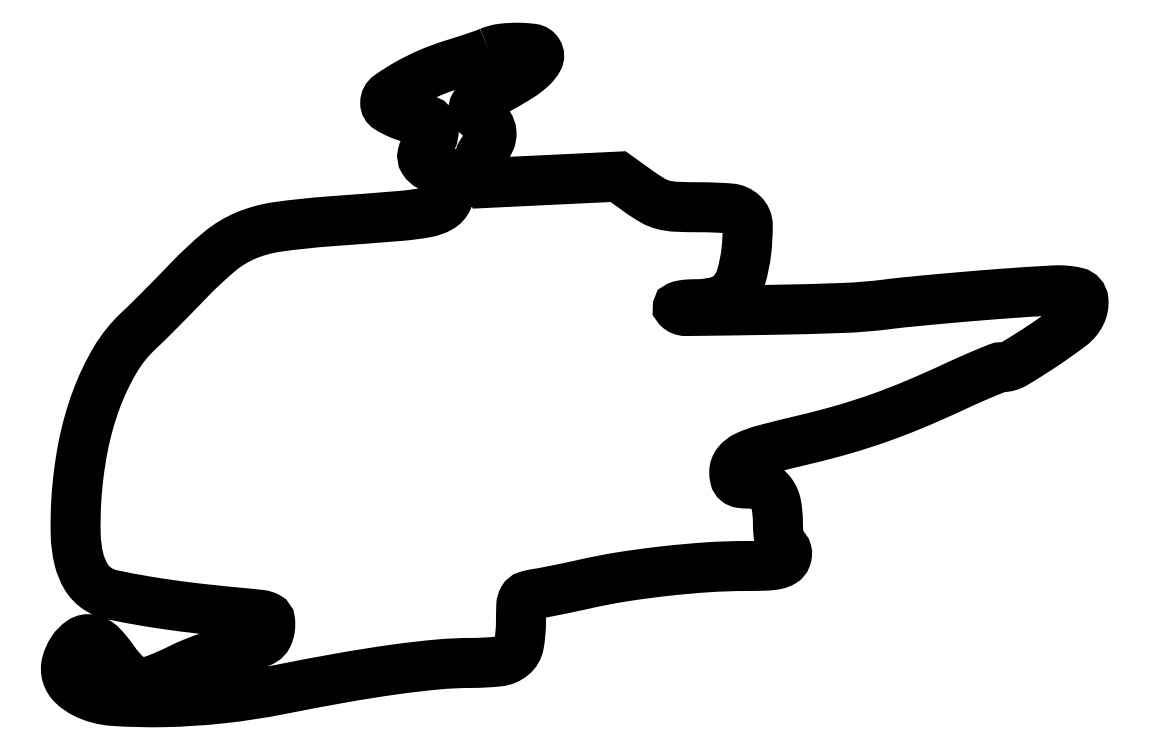
<metadata>
{"format":"dxf","ext":"dxf","renderer":"ezdxf+matplotlib","layout":"modelspace","background":"white","min_lineweight":24,"dpi":150}
</metadata>
<code>
0
SECTION
2
ENTITIES
0
POLYLINE
8
0
66
1
70
1
0
VERTEX
8
0
10
87.5
20
134
42
-0.01545
0
VERTEX
8
0
10
86.39
20
133.6
42
-0.00352
0
VERTEX
8
0
10
84.47
20
132.9
42
-0.003639
0
VERTEX
8
0
10
82.26
20
132.2
42
-0.003533
0
VERTEX
8
0
10
80.01
20
131.5
42
0.02716
0
VERTEX
8
0
10
75.11
20
129.7
42
0.02801
0
VERTEX
8
0
10
70.49
20
127.4
42
0.02371
0
VERTEX
8
0
10
66.8
20
125
42
0.2442
0
VERTEX
8
0
10
66
20
123.5
42
0.2591
0
VERTEX
8
0
10
66.59
20
122.4
42
0.03769
0
VERTEX
8
0
10
68.88
20
121.2
42
0.04037
0
VERTEX
8
0
10
71.64
20
120.3
42
0.06122
0
VERTEX
8
0
10
74.15
20
120
42
-0.2195
0
VERTEX
8
0
10
75.41
20
119.4
42
-0.1642
0
VERTEX
8
0
10
75.99
20
118
42
-0.1166
0
VERTEX
8
0
10
75.64
20
116.1
42
-0.0945
0
VERTEX
8
0
10
74.47
20
114.3
42
0.1388
0
VERTEX
8
0
10
73.7
20
112.9
42
0.205
0
VERTEX
8
0
10
73.93
20
111.6
42
0.1349
0
VERTEX
8
0
10
75.25
20
110.4
42
0.05339
0
VERTEX
8
0
10
77.54
20
109.6
42
-0.09071
0
VERTEX
8
0
10
79.12
20
108.9
42
-0.1875
0
VERTEX
8
0
10
79.86
20
107.8
42
-0.1284
0
VERTEX
8
0
10
79.81
20
106.1
42
-0.03454
0
VERTEX
8
0
10
78.88
20
103.6
42
-0.1587
0
VERTEX
8
0
10
77.31
20
101.9
42
-0.08246
0
VERTEX
8
0
10
74.57
20
100.9
42
-0.026
0
VERTEX
8
0
10
69.19
20
100.2
42
-0.001953
0
VERTEX
8
0
10
54.49
20
99.08
42
0.01686
0
VERTEX
8
0
10
43.73
20
97.94
42
0.06414
0
VERTEX
8
0
10
37.23
20
96.15
42
0.07459
0
VERTEX
8
0
10
31.9
20
92.91
42
0.02809
0
VERTEX
8
0
10
25.5
20
86.95
42
-0.002336
0
VERTEX
8
0
10
22.58
20
83.93
42
-0.002247
0
VERTEX
8
0
10
19.59
20
80.9
42
-0.002222
0
VERTEX
8
0
10
16.94
20
78.26
42
-0.008165
0
VERTEX
8
0
10
15.22
20
76.62
42
0.07239
0
VERTEX
8
0
10
10.32
20
70.55
42
0.04544
0
VERTEX
8
0
10
6.399
20
62.31
42
0.04073
0
VERTEX
8
0
10
3.648
20
52.45
42
0.03277
0
VERTEX
8
0
10
2.274
20
41.52
42
0.02112
0
VERTEX
8
0
10
2.151
20
34.46
42
0.05331
0
VERTEX
8
0
10
2.824
20
29.37
42
0.07667
0
VERTEX
8
0
10
4.315
20
25.75
42
0.1122
0
VERTEX
8
0
10
6.697
20
23.28
42
0.09344
0
VERTEX
8
0
10
9.589
20
22.08
42
0.01027
0
VERTEX
8
0
10
16.68
20
20.74
42
0.01163
0
VERTEX
8
0
10
25.61
20
19.45
42
0.007411
0
VERTEX
8
0
10
36.06
20
18.35
42
-0.006064
0
VERTEX
8
0
10
40.31
20
17.92
42
-0.09409
0
VERTEX
8
0
10
41.7
20
17.48
42
-0.2466
0
VERTEX
8
0
10
42.25
20
16.68
42
-0.06507
0
VERTEX
8
0
10
42.22
20
15.07
42
-0.0788
0
VERTEX
8
0
10
41.75
20
13.55
42
-0.1409
0
VERTEX
8
0
10
40.88
20
12.6
42
-0.07364
0
VERTEX
8
0
10
39.22
20
11.89
42
-0.01081
0
VERTEX
8
0
10
35.66
20
11.04
42
0.01973
0
VERTEX
8
0
10
32.89
20
10.32
42
0.01158
0
VERTEX
8
0
10
29.63
20
9.257
42
0.01158
0
VERTEX
8
0
10
26.42
20
8.04
42
0.01931
0
VERTEX
8
0
10
23.78
20
6.851
42
-0.0244
0
VERTEX
8
0
10
18.47
20
4.521
42
-0.1215
0
VERTEX
8
0
10
15.26
20
4.126
42
-0.1611
0
VERTEX
8
0
10
12.72
20
5.317
42
-0.05263
0
VERTEX
8
0
10
10
20
8.5
42
0.04074
0
VERTEX
8
0
10
7.498
20
11.57
42
0.1433
0
VERTEX
8
0
10
5.31
20
12.82
42
0.2111
0
VERTEX
8
0
10
3.319
20
12.46
42
0.09903
0
VERTEX
8
0
10
1.446
20
10.56
42
0.08048
0
VERTEX
8
0
10
0.2749
20
7.932
42
0.1361
0
VERTEX
8
0
10
0.303
20
5.539
42
0.1326
0
VERTEX
8
0
10
1.566
20
3.461
42
0.07458
0
VERTEX
8
0
10
4
20
1.752
42
0.09904
0
VERTEX
8
0
10
9.839
20
0.1616
42
0.02193
0
VERTEX
8
0
10
20.25
20
-0.09432
42
0.02236
0
VERTEX
8
0
10
32.32
20
0.6792
42
0.02194
0
VERTEX
8
0
10
44.36
20
2.529
42
-0.005241
0
VERTEX
8
0
10
57.28
20
4.961
42
-0.009348
0
VERTEX
8
0
10
67.97
20
6.651
42
-0.0113
0
VERTEX
8
0
10
76.75
20
7.669
42
-0.02302
0
VERTEX
8
0
10
83.68
20
7.994
42
0.02615
0
VERTEX
8
0
10
89.41
20
8.299
42
0.1465
0
VERTEX
8
0
10
92.21
20
9.47
42
0.1793
0
VERTEX
8
0
10
93.6
20
11.85
42
0.04352
0
VERTEX
8
0
10
94
20
16.46
42
-0.009979
0
VERTEX
8
0
10
94.07
20
19.88
42
-0.118
0
VERTEX
8
0
10
94.43
20
21.15
42
-0.1941
0
VERTEX
8
0
10
95.27
20
21.83
42
-0.03587
0
VERTEX
8
0
10
97.25
20
22.27
42
0.009463
0
VERTEX
8
0
10
98.96
20
22.57
42
0.002686
0
VERTEX
8
0
10
101.6
20
23.09
42
0.002705
0
VERTEX
8
0
10
104.6
20
23.71
42
0.002859
0
VERTEX
8
0
10
107.5
20
24.35
42
-0.01665
0
VERTEX
8
0
10
115
20
25.78
42
-0.01105
0
VERTEX
8
0
10
123.8
20
26.95
42
-0.01104
0
VERTEX
8
0
10
132.6
20
27.73
42
-0.0164
0
VERTEX
8
0
10
140.3
20
27.99
42
0.007876
0
VERTEX
8
0
10
144.4
20
28.06
42
0.04158
0
VERTEX
8
0
10
146.7
20
28.32
42
0.08691
0
VERTEX
8
0
10
148
20
28.83
42
0.1662
0
VERTEX
8
0
10
148.7
20
29.69
42
0.06575
0
VERTEX
8
0
10
148.9
20
30.37
42
0.08861
0
VERTEX
8
0
10
148.8
20
31
42
0.1072
0
VERTEX
8
0
10
148.6
20
31.49
42
0.144
0
VERTEX
8
0
10
148.2
20
31.77
42
-0.2203
0
VERTEX
8
0
10
147.7
20
32.22
42
-0.04002
0
VERTEX
8
0
10
147.3
20
33.42
42
-0.03474
0
VERTEX
8
0
10
147.1
20
35.05
42
-0.02066
0
VERTEX
8
0
10
147
20
37.01
42
0.04637
0
VERTEX
8
0
10
146.7
20
40.68
42
0.1167
0
VERTEX
8
0
10
145.6
20
43.13
42
0.1443
0
VERTEX
8
0
10
143.7
20
44.52
42
0.08715
0
VERTEX
8
0
10
140.9
20
45
42
-0.03175
0
VERTEX
8
0
10
139.4
20
45.1
42
-0.1397
0
VERTEX
8
0
10
138.6
20
45.45
42
-0.1705
0
VERTEX
8
0
10
138.1
20
46.15
42
-0.0533
0
VERTEX
8
0
10
138
20
47.38
42
-0.1735
0
VERTEX
8
0
10
138.7
20
49.25
42
-0.1134
0
VERTEX
8
0
10
140.5
20
50.66
42
-0.04411
0
VERTEX
8
0
10
144.3
20
52.01
42
-0.005882
0
VERTEX
8
0
10
152.5
20
54.06
42
0.01199
0
VERTEX
8
0
10
160.4
20
56.14
42
0.01488
0
VERTEX
8
0
10
167.7
20
58.47
42
0.01431
0
VERTEX
8
0
10
175.1
20
61.3
42
0.009804
0
VERTEX
8
0
10
183.3
20
64.92
42
-0.004293
0
VERTEX
8
0
10
186.7
20
66.48
42
-0.006197
0
VERTEX
8
0
10
189.8
20
67.8
42
-0.00343
0
VERTEX
8
0
10
192.4
20
68.86
42
-0.0953
0
VERTEX
8
0
10
193.1
20
69
42
0.1351
0
VERTEX
8
0
10
195.8
20
69.75
42
0.01301
0
VERTEX
8
0
10
201.7
20
73.48
42
0.01408
0
VERTEX
8
0
10
207.4
20
77.51
42
0.1125
0
VERTEX
8
0
10
209.5
20
79.94
42
0.1447
0
VERTEX
8
0
10
210
20
82.83
42
0.3197
0
VERTEX
8
0
10
208.6
20
84.44
42
0.0723
0
VERTEX
8
0
10
204.1
20
84.85
42
0.005798
0
VERTEX
8
0
10
192.2
20
84.07
42
0.00202
0
VERTEX
8
0
10
185.7
20
83.55
42
0.001931
0
VERTEX
8
0
10
179.1
20
82.96
42
0.001912
0
VERTEX
8
0
10
173.2
20
82.39
42
0.00692
0
VERTEX
8
0
10
169.5
20
81.97
42
-0.02292
0
VERTEX
8
0
10
160.5
20
81.23
42
-0.004975
0
VERTEX
8
0
10
145
20
80.82
42
-0.001196
0
VERTEX
8
0
10
128.1
20
80.59
42
-0.2019
0
VERTEX
8
0
10
126.4
20
81.27
42
-0.5362
0
VERTEX
8
0
10
126.5
20
81.55
42
-0.05126
0
VERTEX
8
0
10
127.3
20
81.78
42
-0.03096
0
VERTEX
8
0
10
128.6
20
81.95
42
-0.01467
0
VERTEX
8
0
10
130.4
20
82
42
0.06934
0
VERTEX
8
0
10
134.7
20
82.6
42
0.137
0
VERTEX
8
0
10
137.6
20
84.37
42
0.1164
0
VERTEX
8
0
10
139.4
20
87.63
42
0.04258
0
VERTEX
8
0
10
140.5
20
92.86
42
0.03004
0
VERTEX
8
0
10
140.8
20
98.23
42
0.2054
0
VERTEX
8
0
10
139.7
20
100.6
42
0.1709
0
VERTEX
8
0
10
137.2
20
101.7
42
0.01968
0
VERTEX
8
0
10
130.8
20
102
42
-0.0104
0
VERTEX
8
0
10
126
20
102.1
42
-0.05215
0
VERTEX
8
0
10
123.4
20
102.5
42
-0.06801
0
VERTEX
8
0
10
121.2
20
103.4
42
-0.0253
0
VERTEX
8
0
10
118.4
20
105.2
42
0
0
VERTEX
8
0
10
114
20
108.3
42
0
0
VERTEX
8
0
10
100.7
20
107.7
42
0
0
VERTEX
8
0
10
87.31
20
107
42
0
0
VERTEX
8
0
10
86.12
20
109.6
42
-0.0301
0
VERTEX
8
0
10
85.57
20
111.1
42
-0.09712
0
VERTEX
8
0
10
85.45
20
112.1
42
-0.1141
0
VERTEX
8
0
10
85.73
20
113
42
-0.05028
0
VERTEX
8
0
10
86.46
20
114
42
0.07626
0
VERTEX
8
0
10
87.61
20
115.7
42
0.1268
0
VERTEX
8
0
10
87.92
20
117.4
42
0.1379
0
VERTEX
8
0
10
87.36
20
119
42
0.09799
0
VERTEX
8
0
10
86
20
120.2
42
-0.08686
0
VERTEX
8
0
10
84.46
20
121.6
42
-0.305
0
VERTEX
8
0
10
84.37
20
122.9
42
-0.1255
0
VERTEX
8
0
10
85.74
20
124.3
42
-0.01472
0
VERTEX
8
0
10
89.57
20
126.5
42
0.01689
0
VERTEX
8
0
10
93.65
20
128.9
42
0.04732
0
VERTEX
8
0
10
96.27
20
130.9
42
0.08087
0
VERTEX
8
0
10
97.58
20
132.6
42
0.2688
0
VERTEX
8
0
10
97.54
20
133.9
42
0.2263
0
VERTEX
8
0
10
96.36
20
134.7
42
0.02982
0
VERTEX
8
0
10
93.31
20
134.9
42
0.03447
0
VERTEX
8
0
10
90.02
20
134.7
42
0.06803
0
SEQEND
0
ENDSEC
0
EOF

</code>
